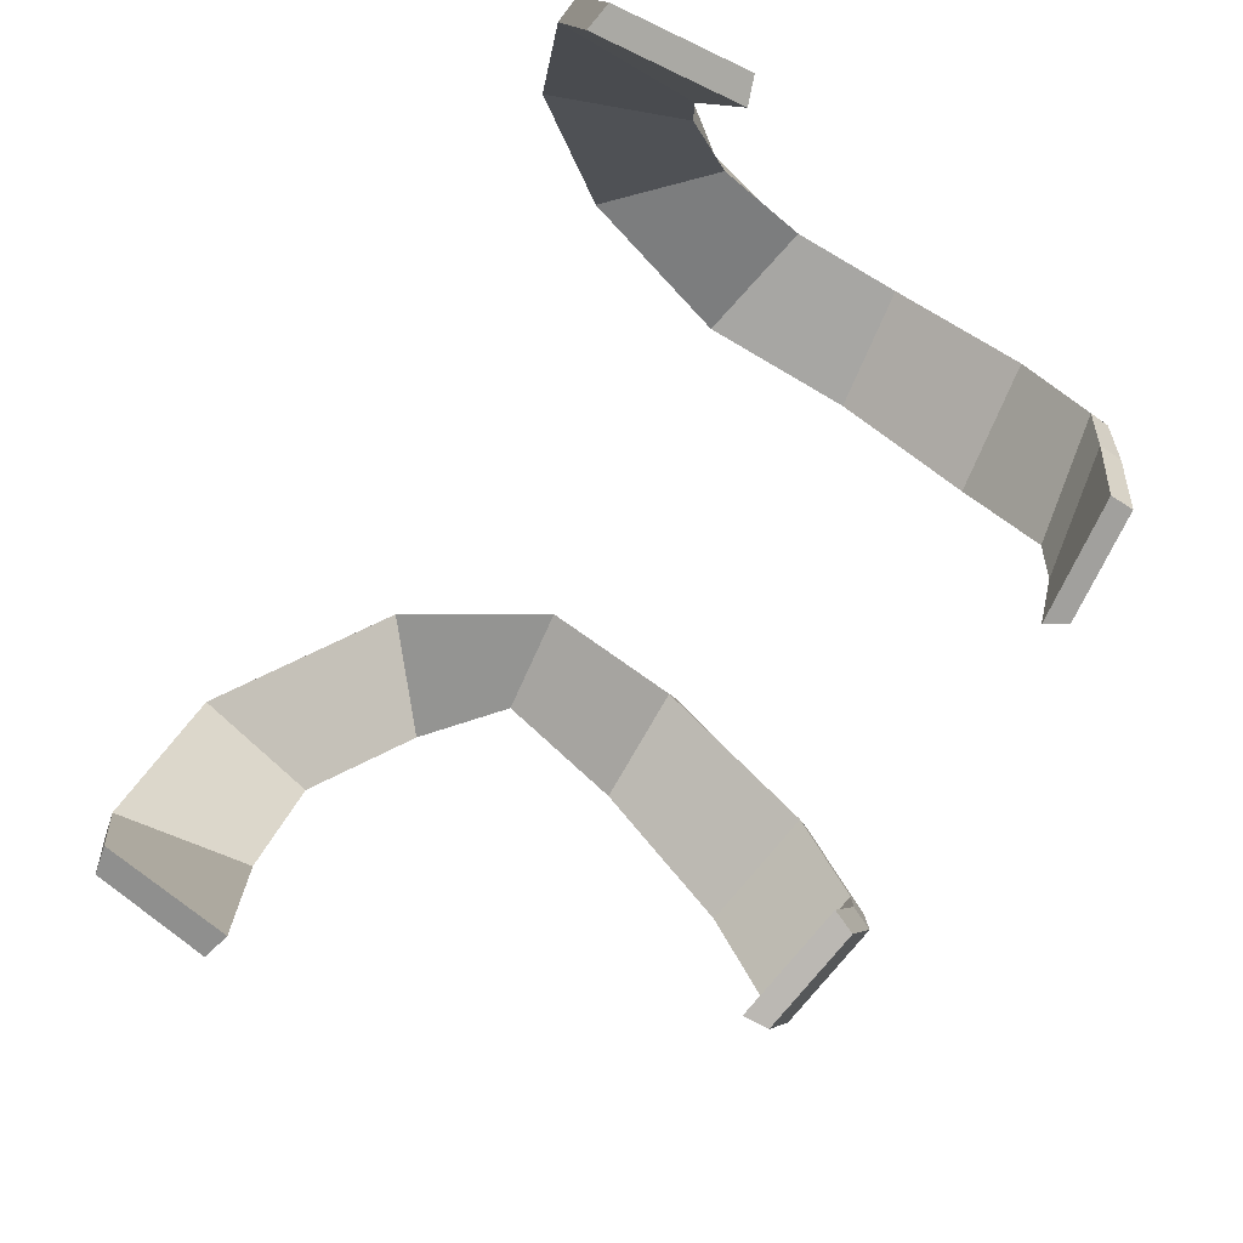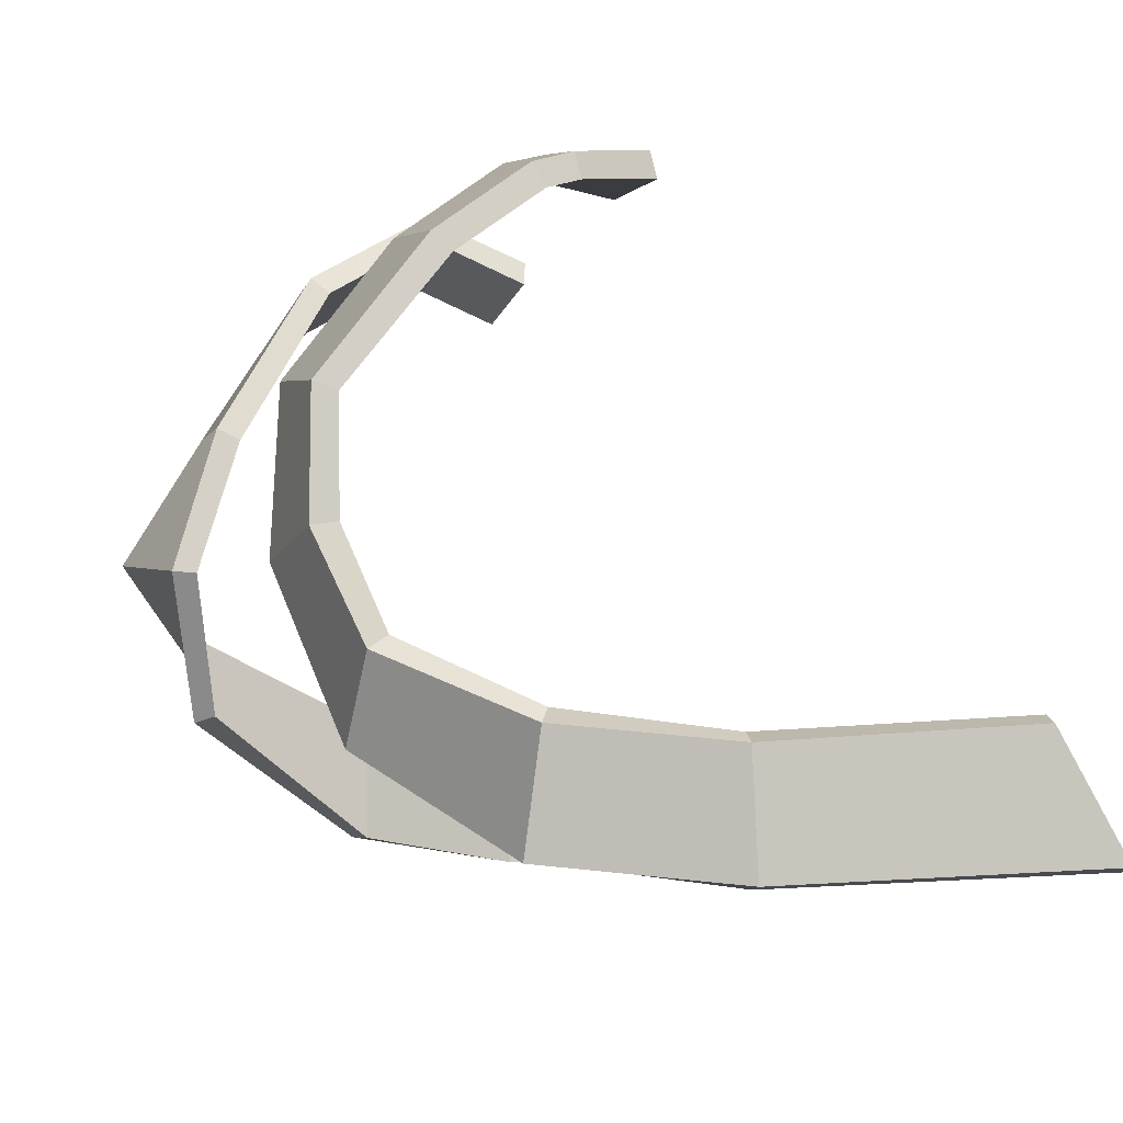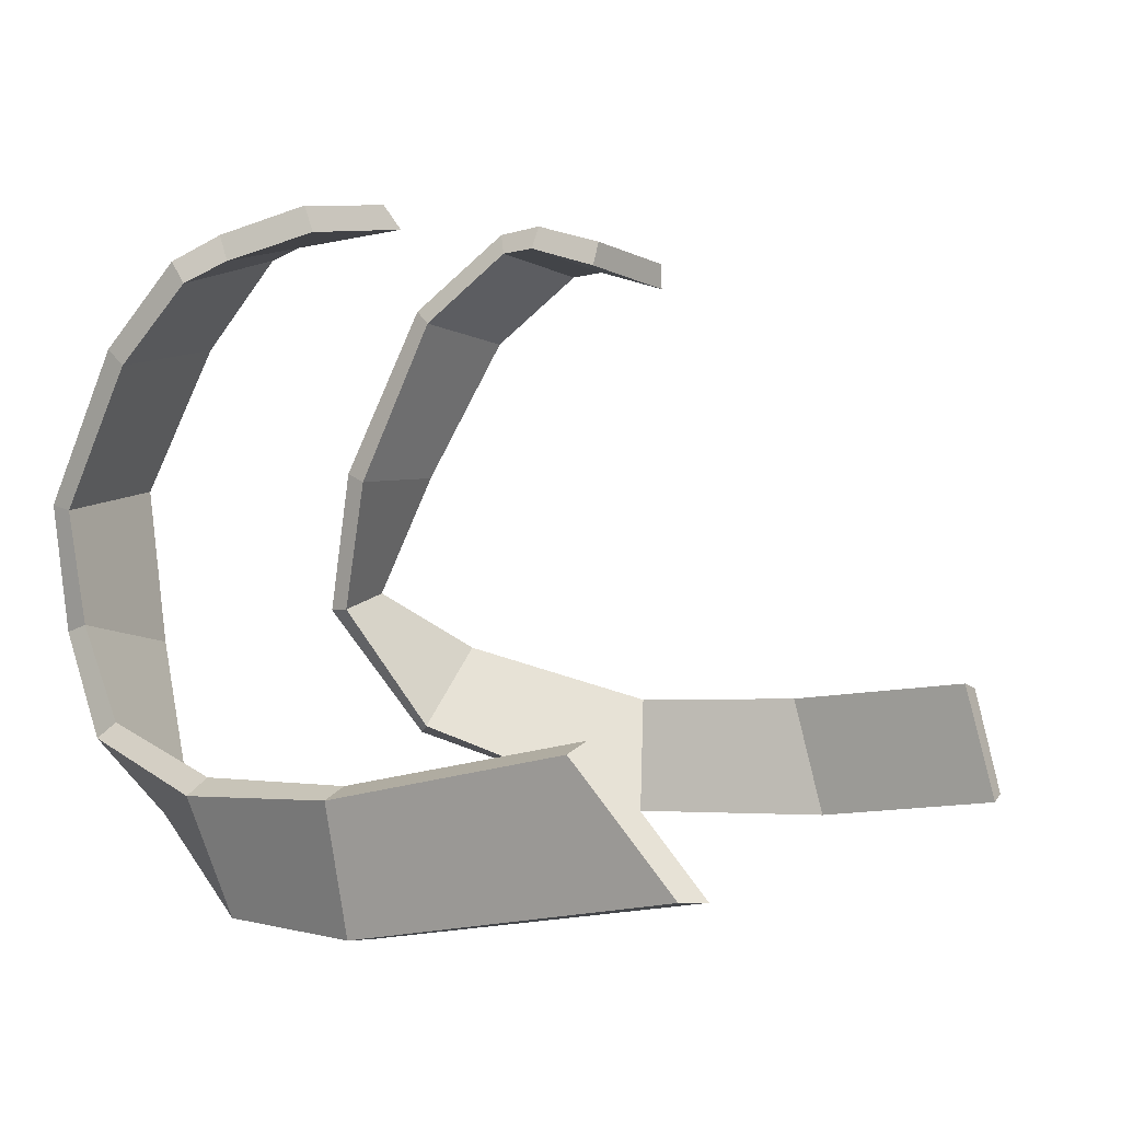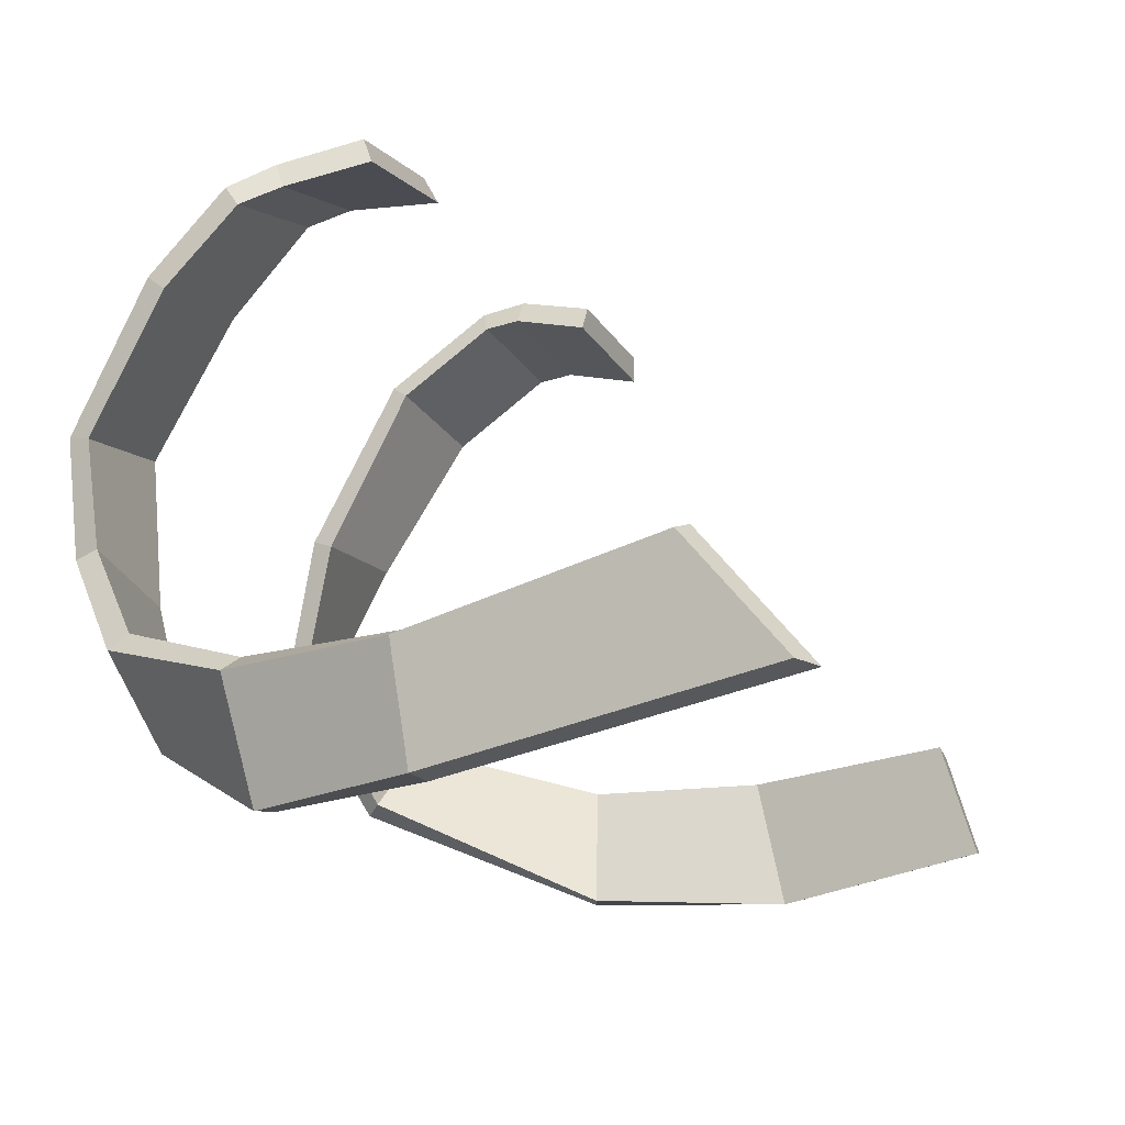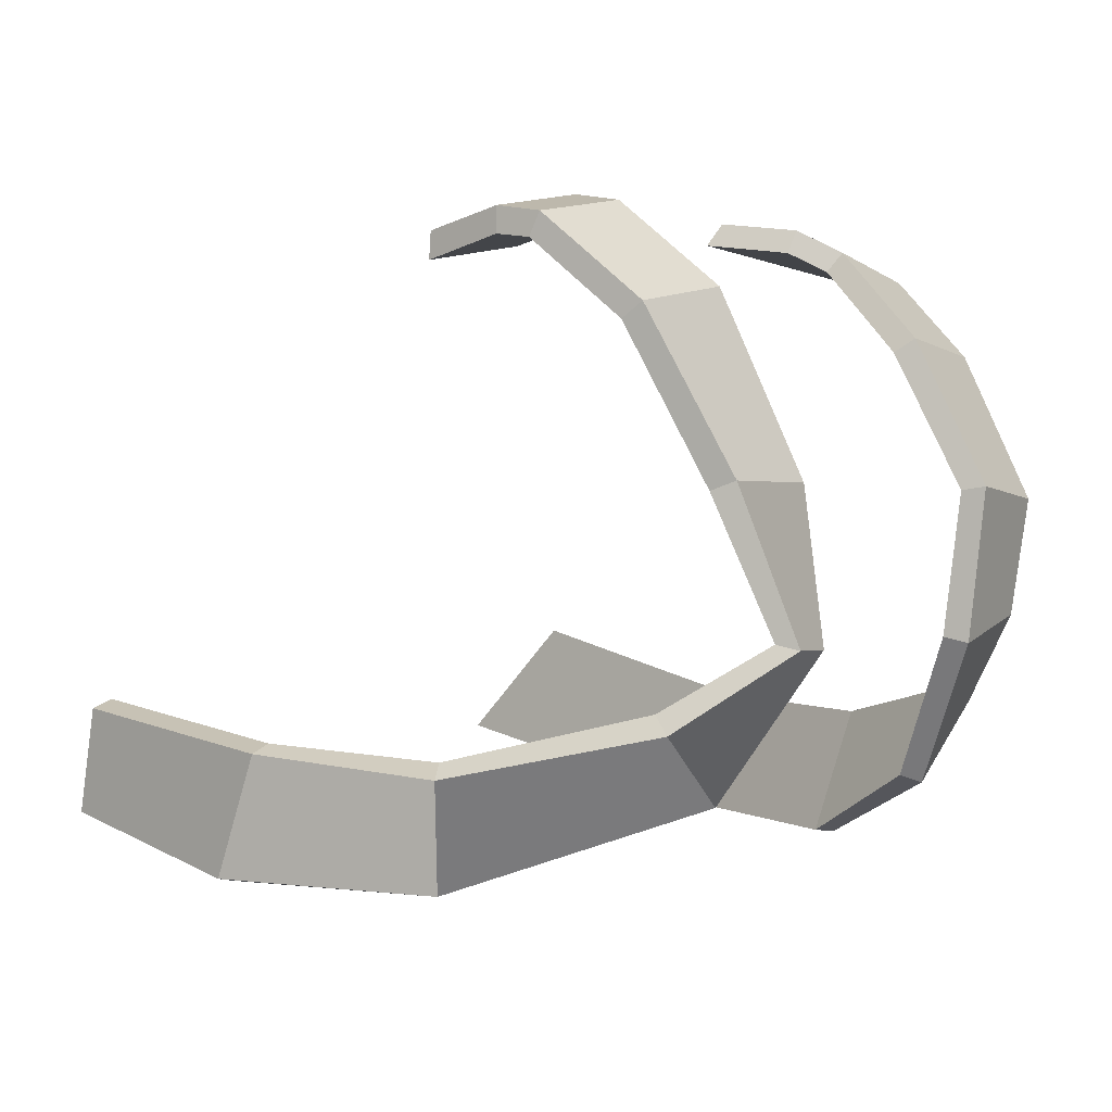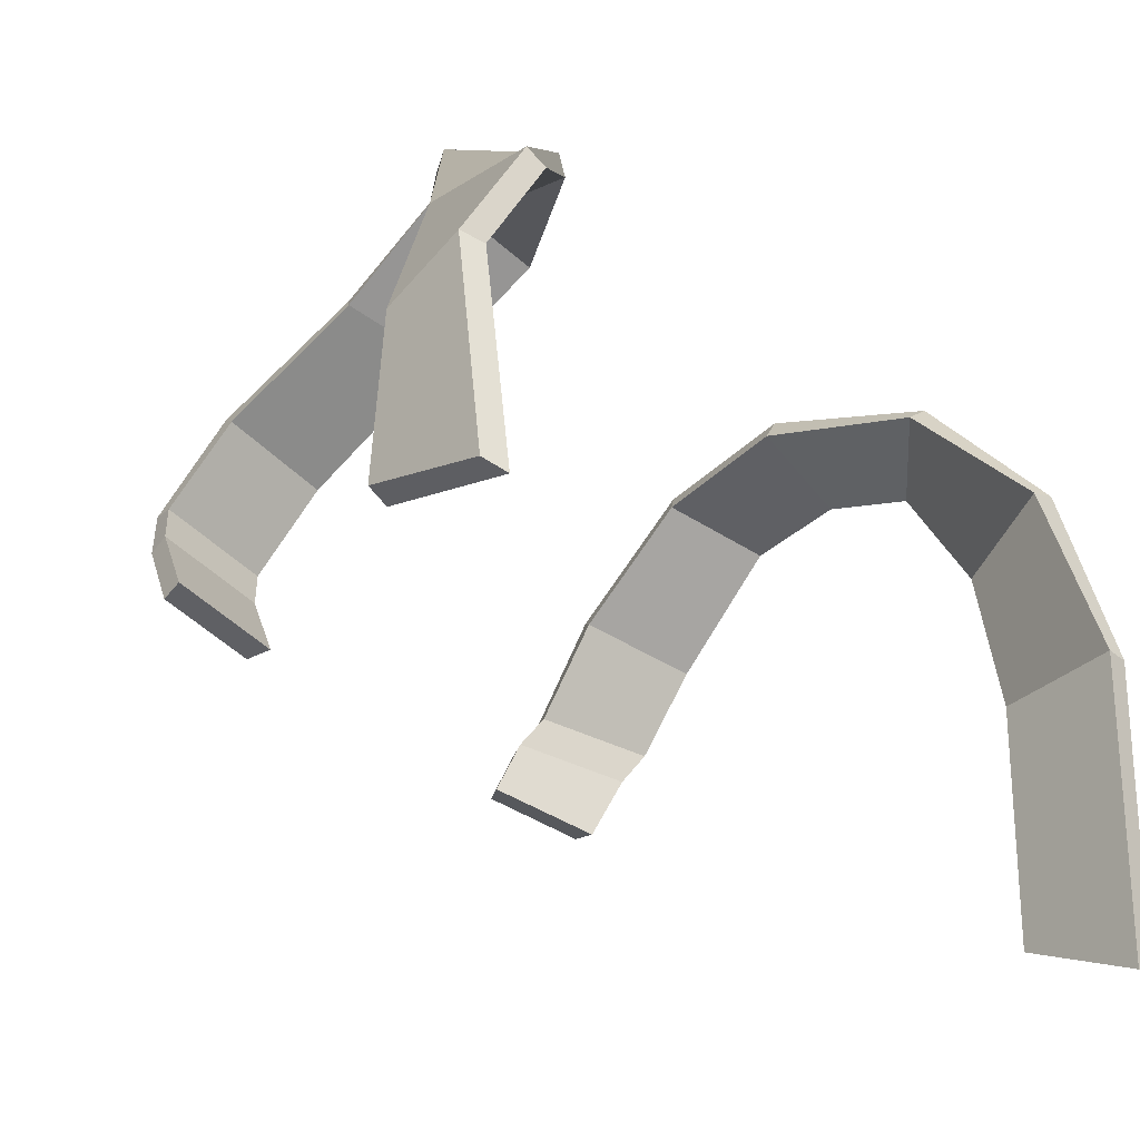
<metadata>
{"format":"obj","ext":"obj","renderer":"f3d","projection":"perspective","resolution":1024,"background":"white","views":[{"elev":-79.8,"azim":50.1,"up":"+Z"},{"elev":-14.8,"azim":73.6,"up":"+Y"},{"elev":-7.9,"azim":125.6,"up":"+Y"},{"elev":-26.3,"azim":116.7,"up":"+Y"},{"elev":13.5,"azim":-52.3,"up":"+Y"},{"elev":-42.3,"azim":-51.1,"up":"+Z"}]}
</metadata>
<code>
g merchantStraps
v 0.3148 1.548 0.2847
v 0.2338 1.579 0.2807
v 0.212 1.582 0.2272
v 0.3148 1.548 0.2847
v 0.212 1.582 0.2272
v 0.2951 1.563 0.2272
v 0.2338 1.579 0.2807
v 0.3148 1.548 0.2847
v 0.3269 1.532 0.317
v 0.2467 1.563 0.3141
v 0.2467 1.563 0.3141
v 0.3269 1.532 0.317
v 0.3215 1.48 0.3804
v 0.2369 1.506 0.3853
v 0.2369 1.506 0.3853
v 0.3215 1.48 0.3804
v 0.3019 1.381 0.4505
v 0.2248 1.405 0.4557
v 0.2248 1.405 0.4557
v 0.3019 1.381 0.4505
v 0.288 1.292 0.4469
v 0.2062 1.289 0.4561
v 0.2273 1.166 0.4086
v 0.2936 1.216 0.4104
v 0.3144 1.172 0.306
v 0.2694 1.093 0.3049
v 0.2694 1.093 0.3049
v 0.3144 1.172 0.306
v 0.3275 1.165 0.1758
v 0.3137 1.078 0.1675
v 0.3137 1.078 0.1675
v 0.3275 1.165 0.1758
v 0.3437 1.185 -0.02182
v 0.3206 1.099 -0.0833
v 0.2062 1.289 0.4561
v 0.288 1.292 0.4469
v 0.2936 1.216 0.4104
v 0.2273 1.166 0.4086
v -0.1232 1.628 0.2763
v -0.1232 1.608 0.2195
v -0.03735 1.608 0.2195
v -0.03735 1.628 0.2763
v -0.03735 1.628 0.2763
v -0.03735 1.627 0.3126
v -0.1232 1.627 0.3122
v -0.1232 1.628 0.2763
v -0.03735 1.627 0.3126
v -0.02816 1.574 0.389
v -0.1141 1.574 0.3884
v -0.1232 1.627 0.3122
v -0.02816 1.574 0.389
v -0.02525 1.449 0.4564
v -0.1029 1.464 0.4552
v -0.1141 1.574 0.3884
v -0.02525 1.449 0.4564
v -0.03884 1.342 0.4834
v -0.1102 1.362 0.5105
v -0.1029 1.464 0.4552
v -0.1166 1.247 0.4517
v -0.2262 1.185 0.3065
v -0.2289 1.266 0.3074
v -0.1712 1.309 0.4513
v -0.2262 1.185 0.3065
v -0.289 1.185 0.1672
v -0.2624 1.267 0.1759
v -0.2289 1.266 0.3074
v -0.289 1.185 0.1672
v -0.2586 1.189 0.0009755
v -0.2639 1.271 0.02344
v -0.289 1.185 0.1672
v -0.2639 1.271 0.02344
v -0.2624 1.267 0.1759
v -0.03884 1.342 0.4834
v -0.1166 1.247 0.4517
v -0.1712 1.309 0.4513
v -0.1102 1.362 0.5105
v 0.3131 1.529 0.2795
v 0.2928 1.545 0.2217
v 0.2 1.566 0.2217
v 0.3131 1.529 0.2795
v 0.2 1.566 0.2217
v 0.2239 1.563 0.2795
v 0.2239 1.563 0.2795
v 0.2366 1.549 0.3069
v 0.3257 1.515 0.3069
v 0.3131 1.529 0.2795
v 0.2366 1.549 0.3069
v 0.2279 1.495 0.3724
v 0.3215 1.467 0.3665
v 0.3257 1.515 0.3069
v 0.2279 1.495 0.3724
v 0.2174 1.401 0.4393
v 0.3036 1.375 0.4332
v 0.3215 1.467 0.3665
v 0.2174 1.401 0.4393
v 0.199 1.293 0.4387
v 0.2902 1.296 0.4284
v 0.3036 1.375 0.4332
v 0.2154 1.173 0.3961
v 0.2521 1.098 0.2987
v 0.3025 1.185 0.2987
v 0.2904 1.226 0.3961
v 0.2521 1.098 0.2987
v 0.2947 1.079 0.165
v 0.3113 1.175 0.1736
v 0.3025 1.185 0.2987
v 0.2947 1.079 0.165
v 0.3018 1.1 -0.09228
v 0.3267 1.194 -0.0246
v 0.3113 1.175 0.1736
v 0.199 1.293 0.4387
v 0.2154 1.173 0.3961
v 0.2904 1.226 0.3961
v 0.2902 1.296 0.4284
v -0.1279 1.61 0.2795
v -0.03266 1.61 0.2795
v -0.03266 1.588 0.2217
v -0.1279 1.588 0.2217
v -0.03266 1.61 0.2795
v -0.1279 1.61 0.2795
v -0.1279 1.61 0.3069
v -0.03266 1.61 0.3069
v -0.03266 1.61 0.3069
v -0.1279 1.61 0.3069
v -0.1191 1.562 0.3752
v -0.02386 1.562 0.3752
v -0.02386 1.562 0.3752
v -0.1191 1.562 0.3752
v -0.1102 1.456 0.4393
v -0.02321 1.441 0.4393
v -0.02321 1.441 0.4393
v -0.1102 1.456 0.4393
v -0.1157 1.365 0.4948
v -0.03565 1.341 0.4658
v -0.1051 1.251 0.438
v -0.166 1.32 0.438
v -0.2138 1.273 0.2987
v -0.2093 1.182 0.2987
v -0.2093 1.182 0.2987
v -0.2138 1.273 0.2987
v -0.2438 1.269 0.1736
v -0.2716 1.178 0.165
v -0.2716 1.178 0.165
v -0.2438 1.269 0.1736
v -0.2445 1.273 0.02167
v -0.2716 1.178 0.165
v -0.2445 1.273 0.02167
v -0.2403 1.182 -0.003488
v -0.03565 1.341 0.4658
v -0.1157 1.365 0.4948
v -0.166 1.32 0.438
v -0.1051 1.251 0.438
v 0.3131 1.529 0.2795
v 0.3148 1.548 0.2847
v 0.2951 1.563 0.2272
v 0.2928 1.545 0.2217
v 0.2928 1.545 0.2217
v 0.2951 1.563 0.2272
v 0.212 1.582 0.2272
v 0.2 1.566 0.2217
v 0.2 1.566 0.2217
v 0.212 1.582 0.2272
v 0.2338 1.579 0.2807
v 0.2239 1.563 0.2795
v 0.2239 1.563 0.2795
v 0.2338 1.579 0.2807
v 0.2467 1.563 0.3141
v 0.2366 1.549 0.3069
v 0.3257 1.515 0.3069
v 0.3269 1.532 0.317
v 0.3148 1.548 0.2847
v 0.3131 1.529 0.2795
v 0.2366 1.549 0.3069
v 0.2467 1.563 0.3141
v 0.2369 1.506 0.3853
v 0.2369 1.506 0.3853
v 0.2279 1.495 0.3724
v 0.3215 1.467 0.3665
v 0.3215 1.48 0.3804
v 0.3269 1.532 0.317
v 0.3257 1.515 0.3069
v 0.2279 1.495 0.3724
v 0.2369 1.506 0.3853
v 0.2248 1.405 0.4557
v 0.2174 1.401 0.4393
v 0.3036 1.375 0.4332
v 0.3019 1.381 0.4505
v 0.3215 1.48 0.3804
v 0.3215 1.467 0.3665
v 0.2174 1.401 0.4393
v 0.2248 1.405 0.4557
v 0.2062 1.289 0.4561
v 0.199 1.293 0.4387
v 0.2902 1.296 0.4284
v 0.288 1.292 0.4469
v 0.3019 1.381 0.4505
v 0.3036 1.375 0.4332
v 0.2154 1.173 0.3961
v 0.2273 1.166 0.4086
v 0.2694 1.093 0.3049
v 0.2521 1.098 0.2987
v 0.3025 1.185 0.2987
v 0.3144 1.172 0.306
v 0.2936 1.216 0.4104
v 0.2936 1.216 0.4104
v 0.2904 1.226 0.3961
v 0.2521 1.098 0.2987
v 0.2694 1.093 0.3049
v 0.3137 1.078 0.1675
v 0.2521 1.098 0.2987
v 0.3137 1.078 0.1675
v 0.2947 1.079 0.165
v 0.3113 1.175 0.1736
v 0.3275 1.165 0.1758
v 0.3144 1.172 0.306
v 0.3113 1.175 0.1736
v 0.3144 1.172 0.306
v 0.3025 1.185 0.2987
v 0.2947 1.079 0.165
v 0.3137 1.078 0.1675
v 0.3206 1.099 -0.0833
v 0.2947 1.079 0.165
v 0.3018 1.1 -0.09228
v 0.3018 1.1 -0.09228
v 0.3206 1.099 -0.0833
v 0.3437 1.185 -0.02182
v 0.3267 1.194 -0.0246
v 0.3267 1.194 -0.0246
v 0.3437 1.185 -0.02182
v 0.3275 1.165 0.1758
v 0.3113 1.175 0.1736
v 0.199 1.293 0.4387
v 0.2062 1.289 0.4561
v 0.2273 1.166 0.4086
v 0.2154 1.173 0.3961
v 0.2904 1.226 0.3961
v 0.2936 1.216 0.4104
v 0.288 1.292 0.4469
v 0.2904 1.226 0.3961
v 0.288 1.292 0.4469
v 0.2902 1.296 0.4284
v -0.03266 1.61 0.2795
v -0.03735 1.628 0.2763
v -0.03735 1.608 0.2195
v -0.03266 1.588 0.2217
v -0.03266 1.588 0.2217
v -0.03735 1.608 0.2195
v -0.1232 1.608 0.2195
v -0.1279 1.588 0.2217
v -0.1279 1.588 0.2217
v -0.1232 1.608 0.2195
v -0.1232 1.628 0.2763
v -0.1279 1.61 0.2795
v -0.1279 1.61 0.2795
v -0.1232 1.628 0.2763
v -0.1232 1.627 0.3122
v -0.1232 1.627 0.3122
v -0.1279 1.61 0.3069
v -0.03266 1.61 0.3069
v -0.03735 1.627 0.3126
v -0.03735 1.628 0.2763
v -0.03266 1.61 0.3069
v -0.03735 1.628 0.2763
v -0.03266 1.61 0.2795
v -0.1279 1.61 0.3069
v -0.1232 1.627 0.3122
v -0.1141 1.574 0.3884
v -0.1191 1.562 0.3752
v -0.02386 1.562 0.3752
v -0.02816 1.574 0.389
v -0.03735 1.627 0.3126
v -0.03266 1.61 0.3069
v -0.1191 1.562 0.3752
v -0.1141 1.574 0.3884
v -0.1029 1.464 0.4552
v -0.1102 1.456 0.4393
v -0.02321 1.441 0.4393
v -0.02525 1.449 0.4564
v -0.02816 1.574 0.389
v -0.02386 1.562 0.3752
v -0.1102 1.456 0.4393
v -0.1029 1.464 0.4552
v -0.1102 1.362 0.5105
v -0.1157 1.365 0.4948
v -0.03565 1.341 0.4658
v -0.03884 1.342 0.4834
v -0.02525 1.449 0.4564
v -0.02321 1.441 0.4393
v -0.166 1.32 0.438
v -0.1712 1.309 0.4513
v -0.2289 1.266 0.3074
v -0.166 1.32 0.438
v -0.2289 1.266 0.3074
v -0.2138 1.273 0.2987
v -0.2093 1.182 0.2987
v -0.2262 1.185 0.3065
v -0.1166 1.247 0.4517
v -0.2093 1.182 0.2987
v -0.1166 1.247 0.4517
v -0.1051 1.251 0.438
v -0.2138 1.273 0.2987
v -0.2289 1.266 0.3074
v -0.2624 1.267 0.1759
v -0.2438 1.269 0.1736
v -0.2716 1.178 0.165
v -0.289 1.185 0.1672
v -0.2262 1.185 0.3065
v -0.2093 1.182 0.2987
v -0.2438 1.269 0.1736
v -0.2624 1.267 0.1759
v -0.2639 1.271 0.02344
v -0.2445 1.273 0.02167
v -0.2445 1.273 0.02167
v -0.2639 1.271 0.02344
v -0.2586 1.189 0.0009755
v -0.2403 1.182 -0.003488
v -0.2403 1.182 -0.003488
v -0.2586 1.189 0.0009755
v -0.289 1.185 0.1672
v -0.2716 1.178 0.165
v -0.1157 1.365 0.4948
v -0.1102 1.362 0.5105
v -0.1712 1.309 0.4513
v -0.1157 1.365 0.4948
v -0.166 1.32 0.438
v -0.1051 1.251 0.438
v -0.1166 1.247 0.4517
v -0.03884 1.342 0.4834
v -0.03565 1.341 0.4658
g merchantStraps_0
f 3 2 1
f 6 5 4
f 9 8 7
f 10 9 7
f 13 12 11
f 14 13 11
f 17 16 15
f 18 17 15
f 21 20 19
f 22 21 19
f 25 24 23
f 26 25 23
f 29 28 27
f 30 29 27
f 33 32 31
f 34 33 31
f 37 36 35
f 38 37 35
f 41 40 39
f 42 41 39
f 45 44 43
f 46 45 43
f 49 48 47
f 50 49 47
f 53 52 51
f 54 53 51
f 57 56 55
f 58 57 55
f 61 60 59
f 62 61 59
f 65 64 63
f 66 65 63
f 69 68 67
f 72 71 70
f 75 74 73
f 76 75 73
f 79 78 77
f 82 81 80
f 85 84 83
f 86 85 83
f 89 88 87
f 90 89 87
f 93 92 91
f 94 93 91
f 97 96 95
f 98 97 95
f 101 100 99
f 102 101 99
f 105 104 103
f 106 105 103
f 109 108 107
f 110 109 107
f 113 112 111
f 114 113 111
f 117 116 115
f 118 117 115
f 121 120 119
f 122 121 119
f 125 124 123
f 126 125 123
f 129 128 127
f 130 129 127
f 133 132 131
f 134 133 131
f 137 136 135
f 138 137 135
f 141 140 139
f 142 141 139
f 145 144 143
f 148 147 146
f 151 150 149
f 152 151 149
f 155 154 153
f 156 155 153
f 159 158 157
f 160 159 157
f 163 162 161
f 164 163 161
f 167 166 165
f 168 167 165
f 171 170 169
f 172 171 169
f 175 174 173
f 177 176 173
f 180 179 178
f 181 180 178
f 184 183 182
f 185 184 182
f 188 187 186
f 189 188 186
f 192 191 190
f 193 192 190
f 196 195 194
f 197 196 194
f 200 199 198
f 201 200 198
f 204 203 202
f 206 205 202
f 209 208 207
f 212 211 210
f 215 214 213
f 218 217 216
f 221 220 219
f 223 221 222
f 226 225 224
f 227 226 224
f 230 229 228
f 231 230 228
f 234 233 232
f 235 234 232
f 238 237 236
f 241 240 239
f 244 243 242
f 245 244 242
f 248 247 246
f 249 248 246
f 252 251 250
f 253 252 250
f 256 255 254
f 258 257 254
f 261 260 259
f 264 263 262
f 267 266 265
f 268 267 265
f 271 270 269
f 272 271 269
f 275 274 273
f 276 275 273
f 279 278 277
f 280 279 277
f 283 282 281
f 284 283 281
f 287 286 285
f 288 287 285
f 291 290 289
f 294 293 292
f 297 296 295
f 300 299 298
f 303 302 301
f 304 303 301
f 307 306 305
f 308 307 305
f 311 310 309
f 312 311 309
f 315 314 313
f 316 315 313
f 319 318 317
f 320 319 317
f 323 322 321
f 325 323 324
f 328 327 326
f 329 328 326

</code>
